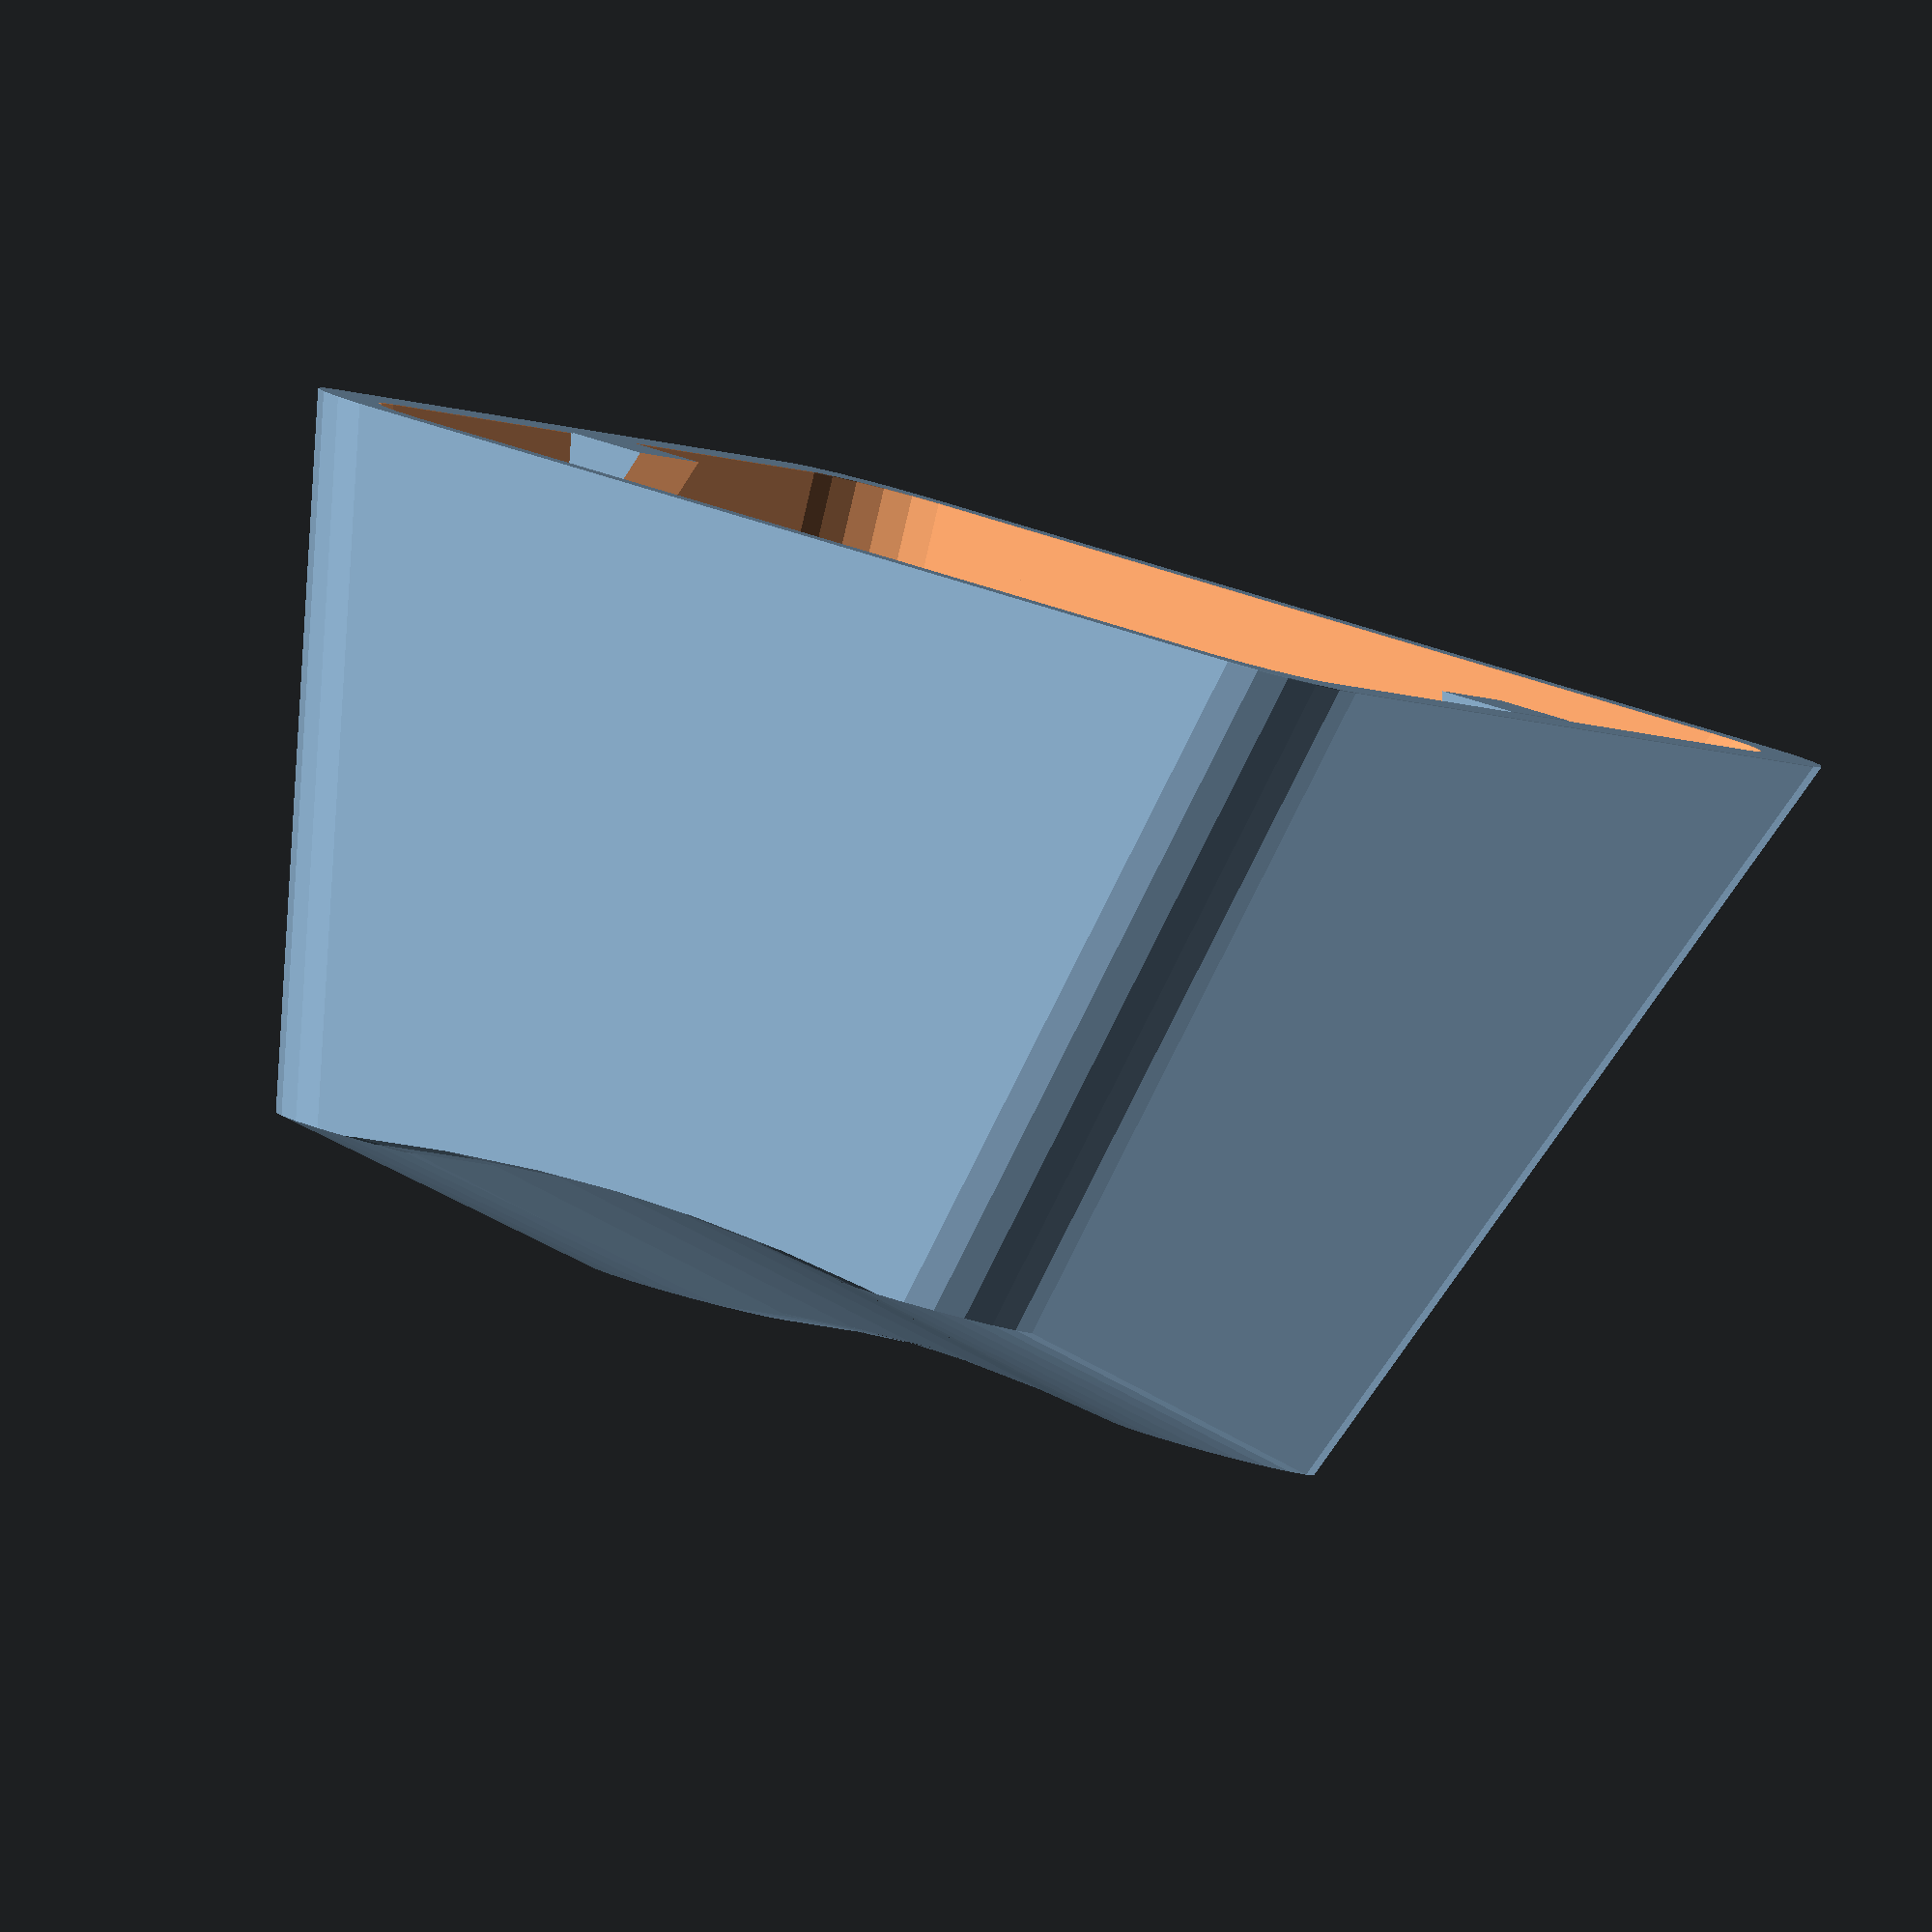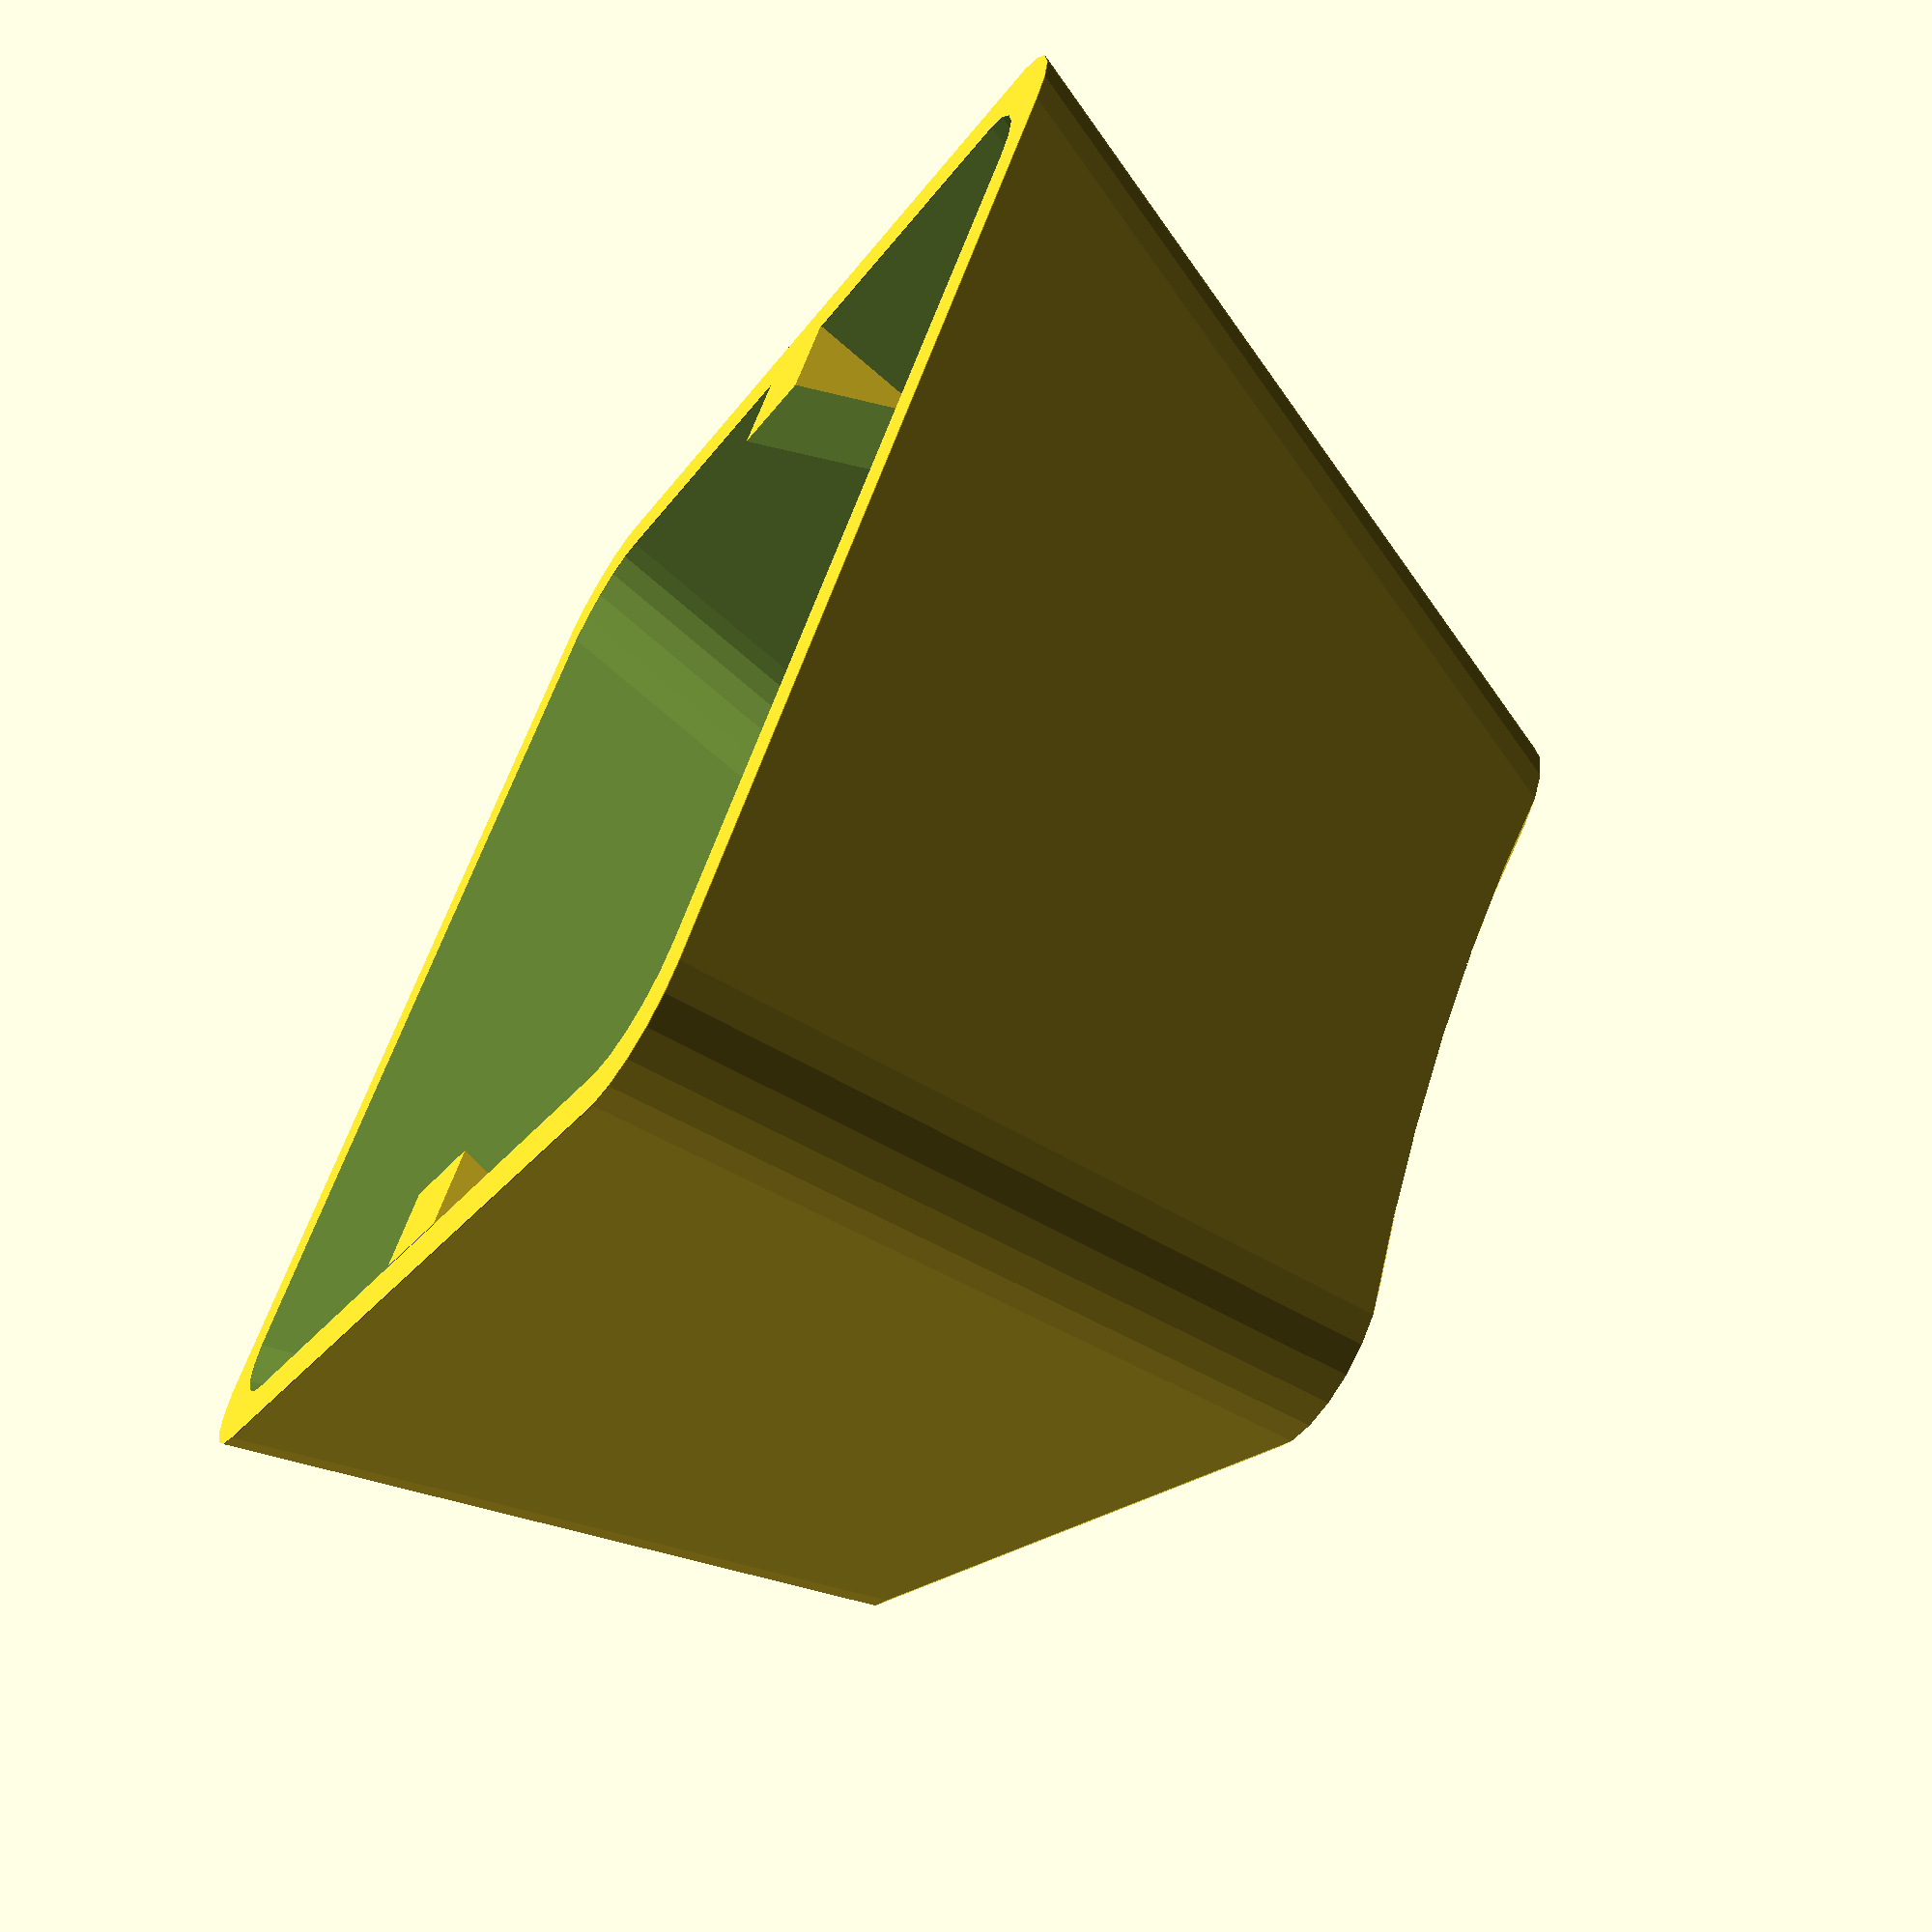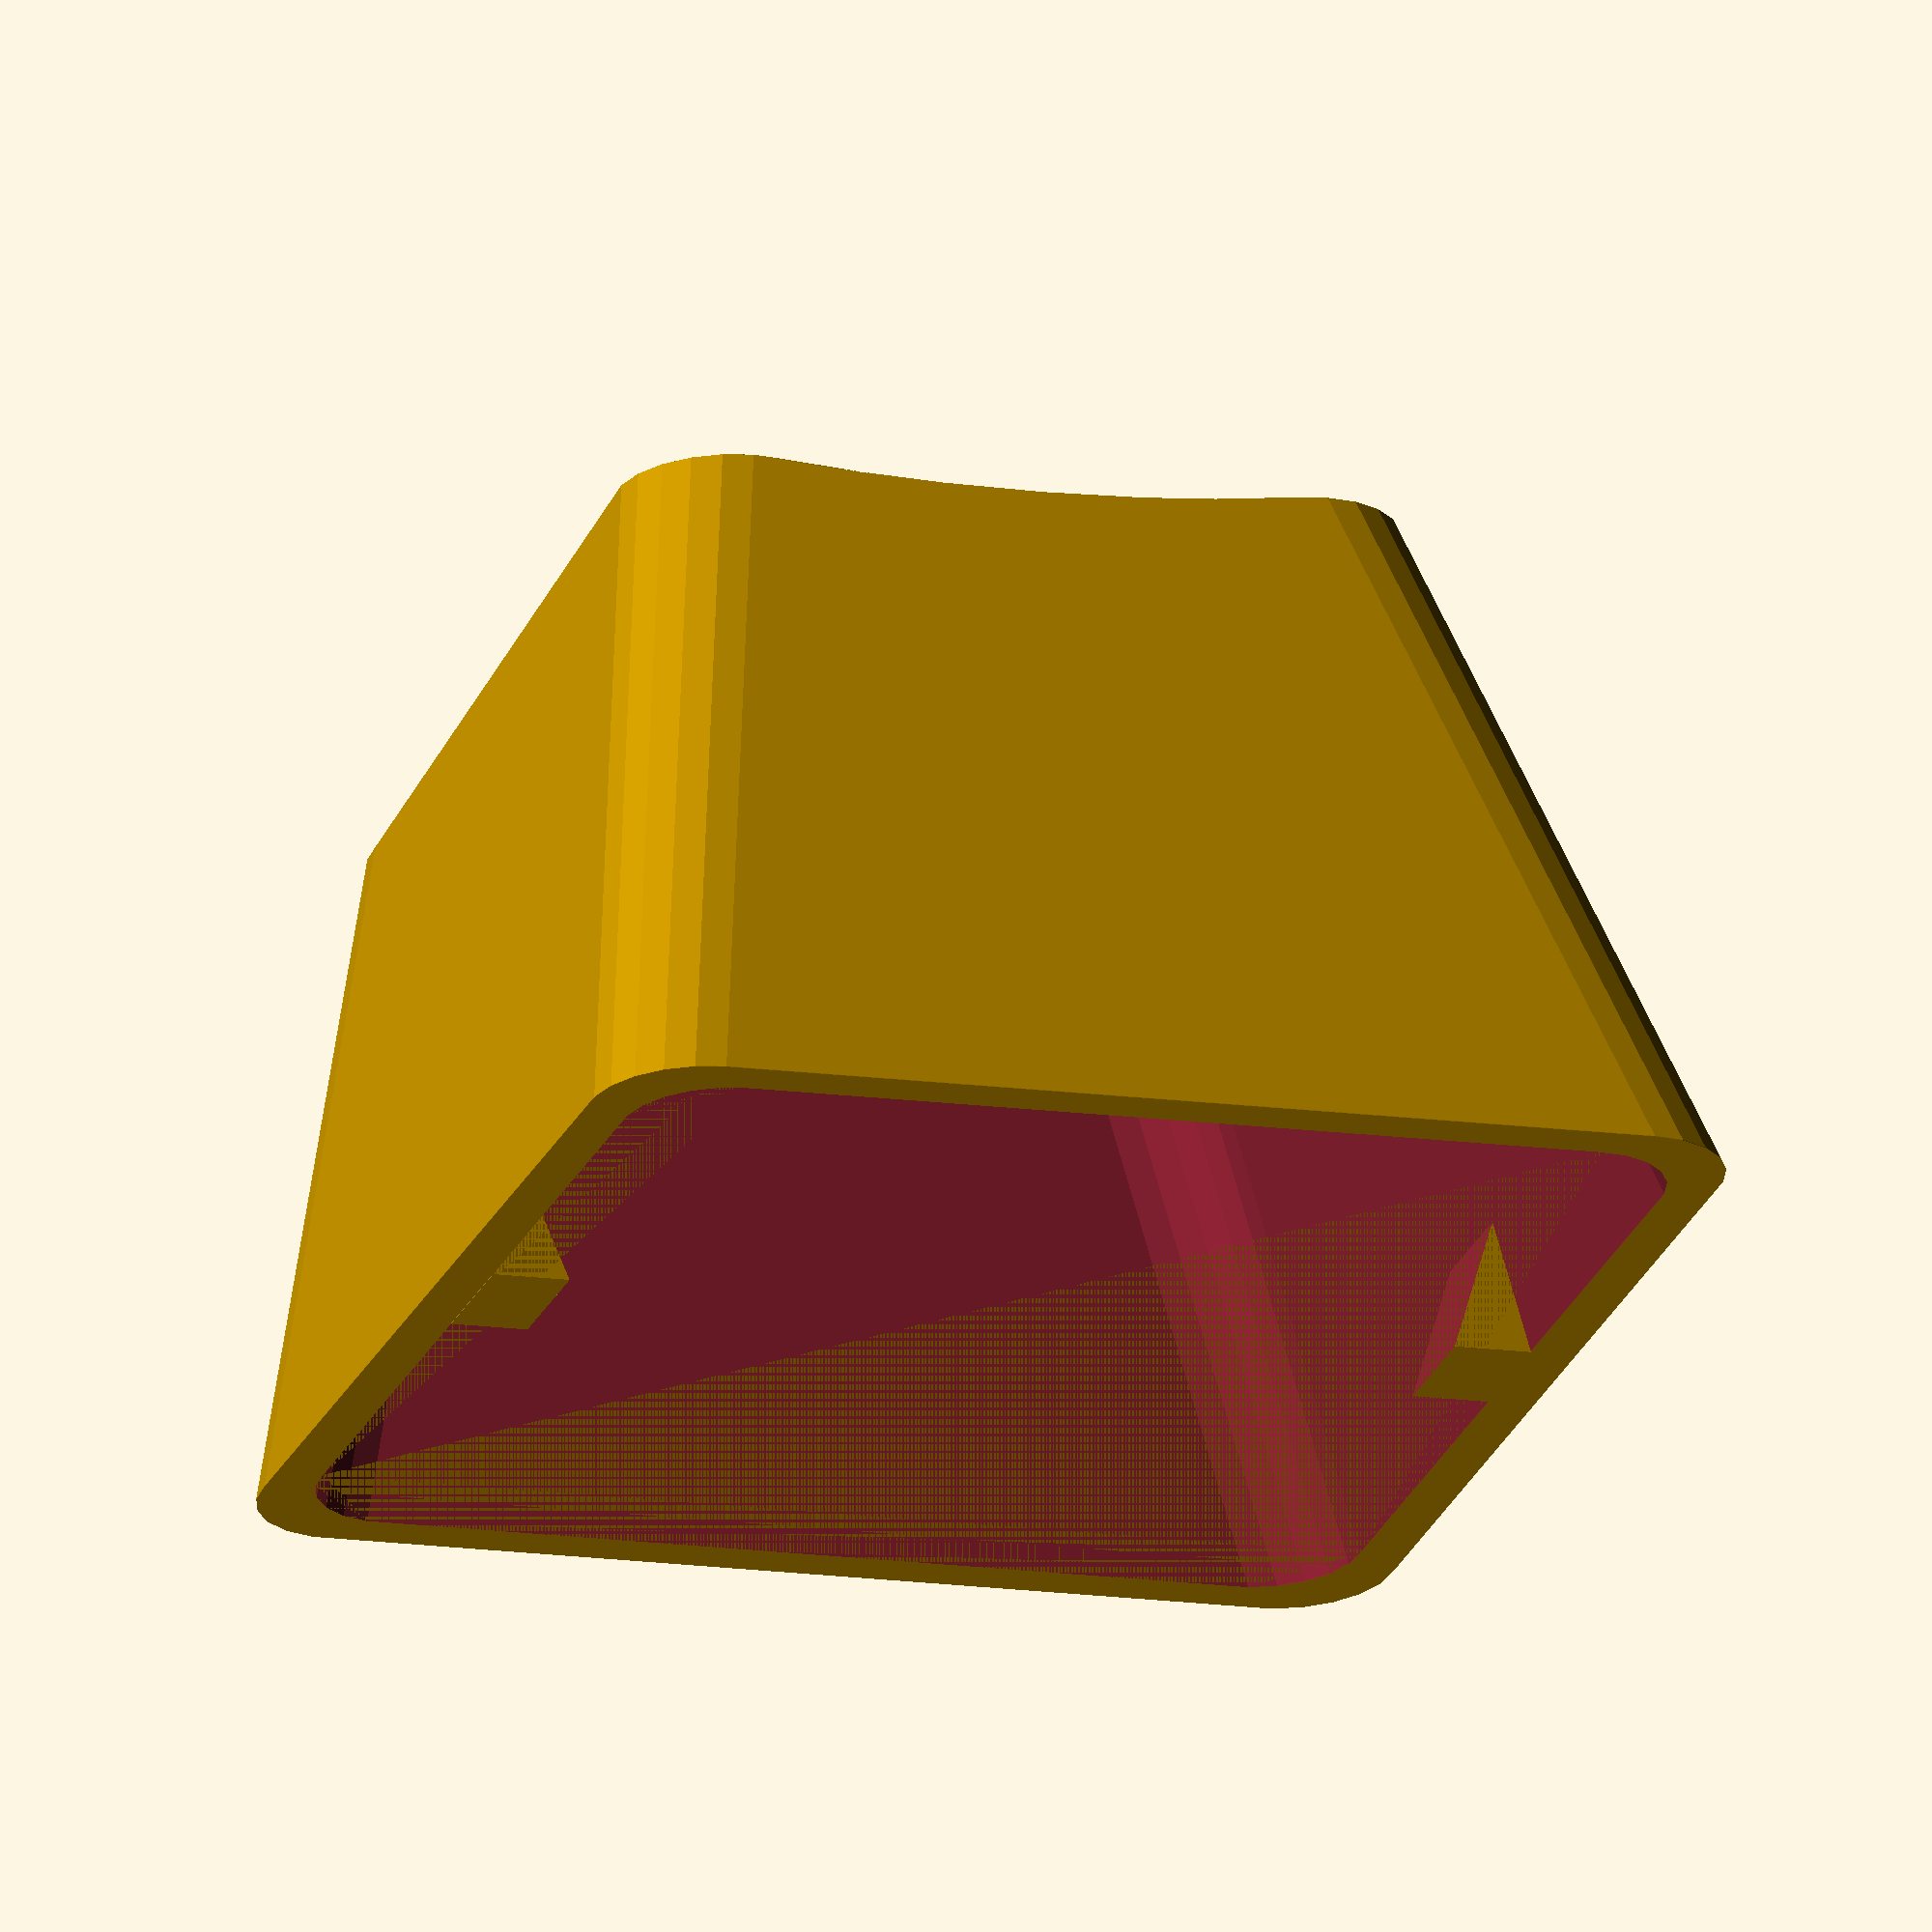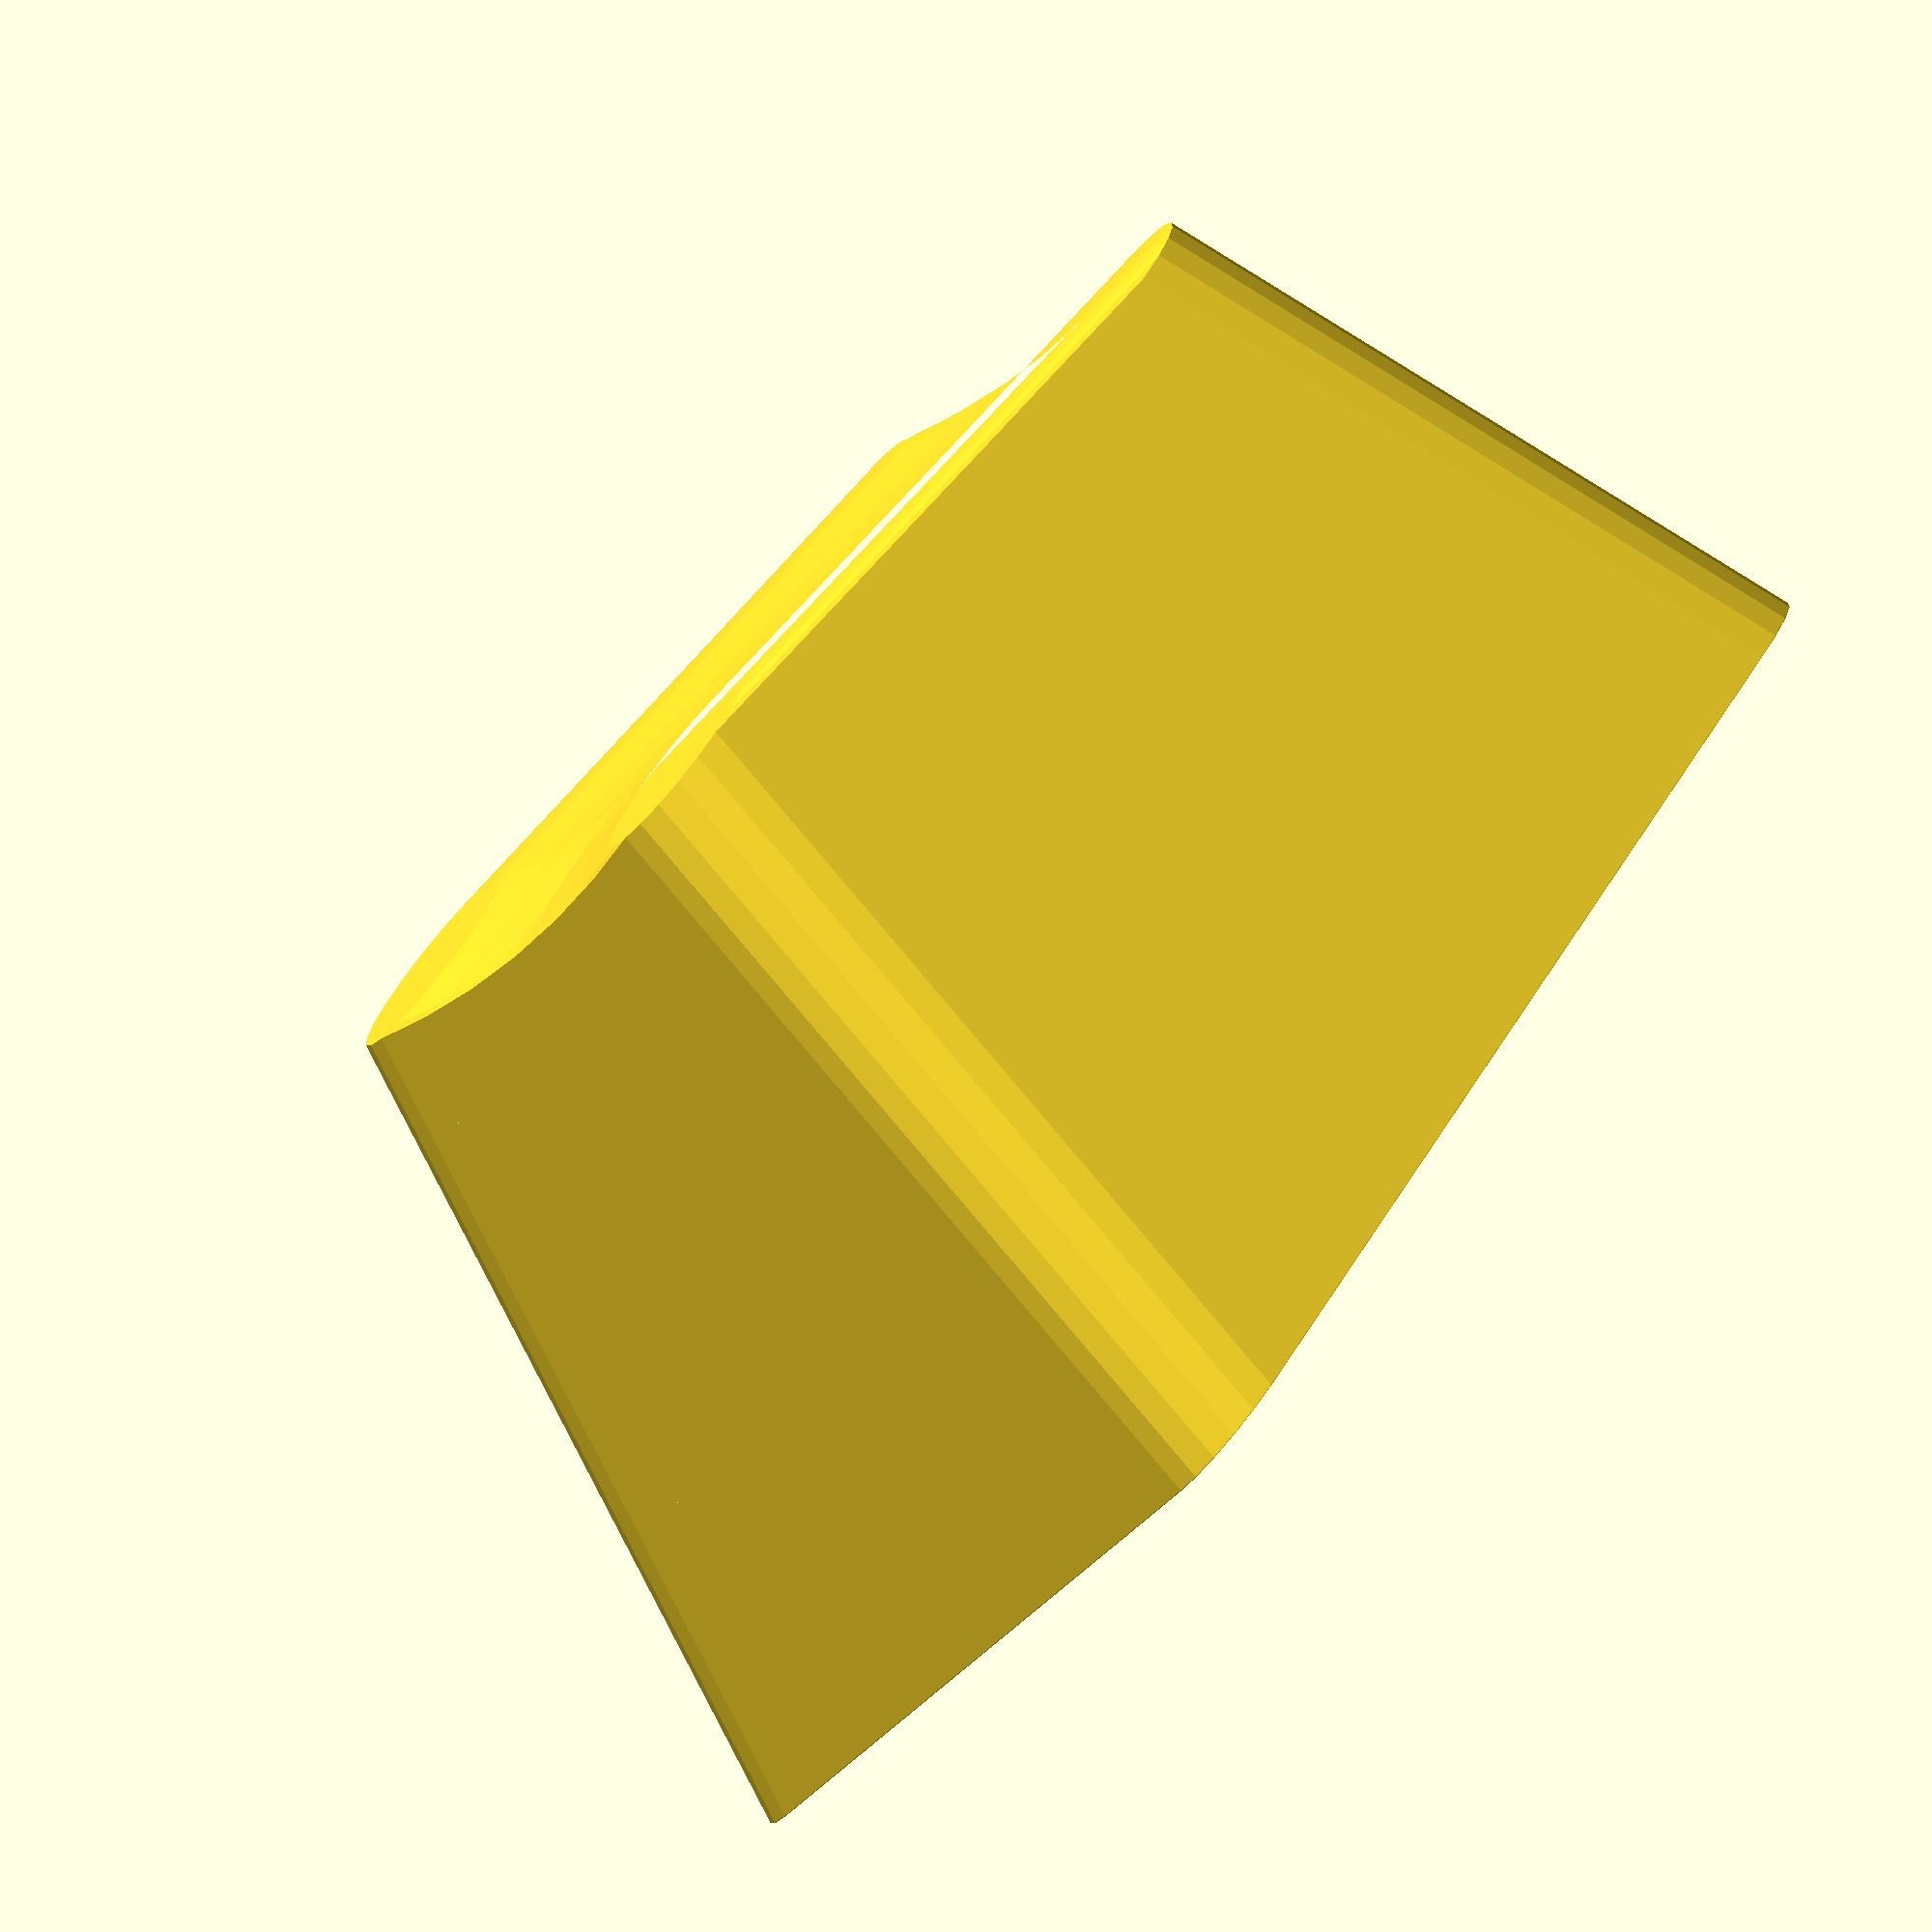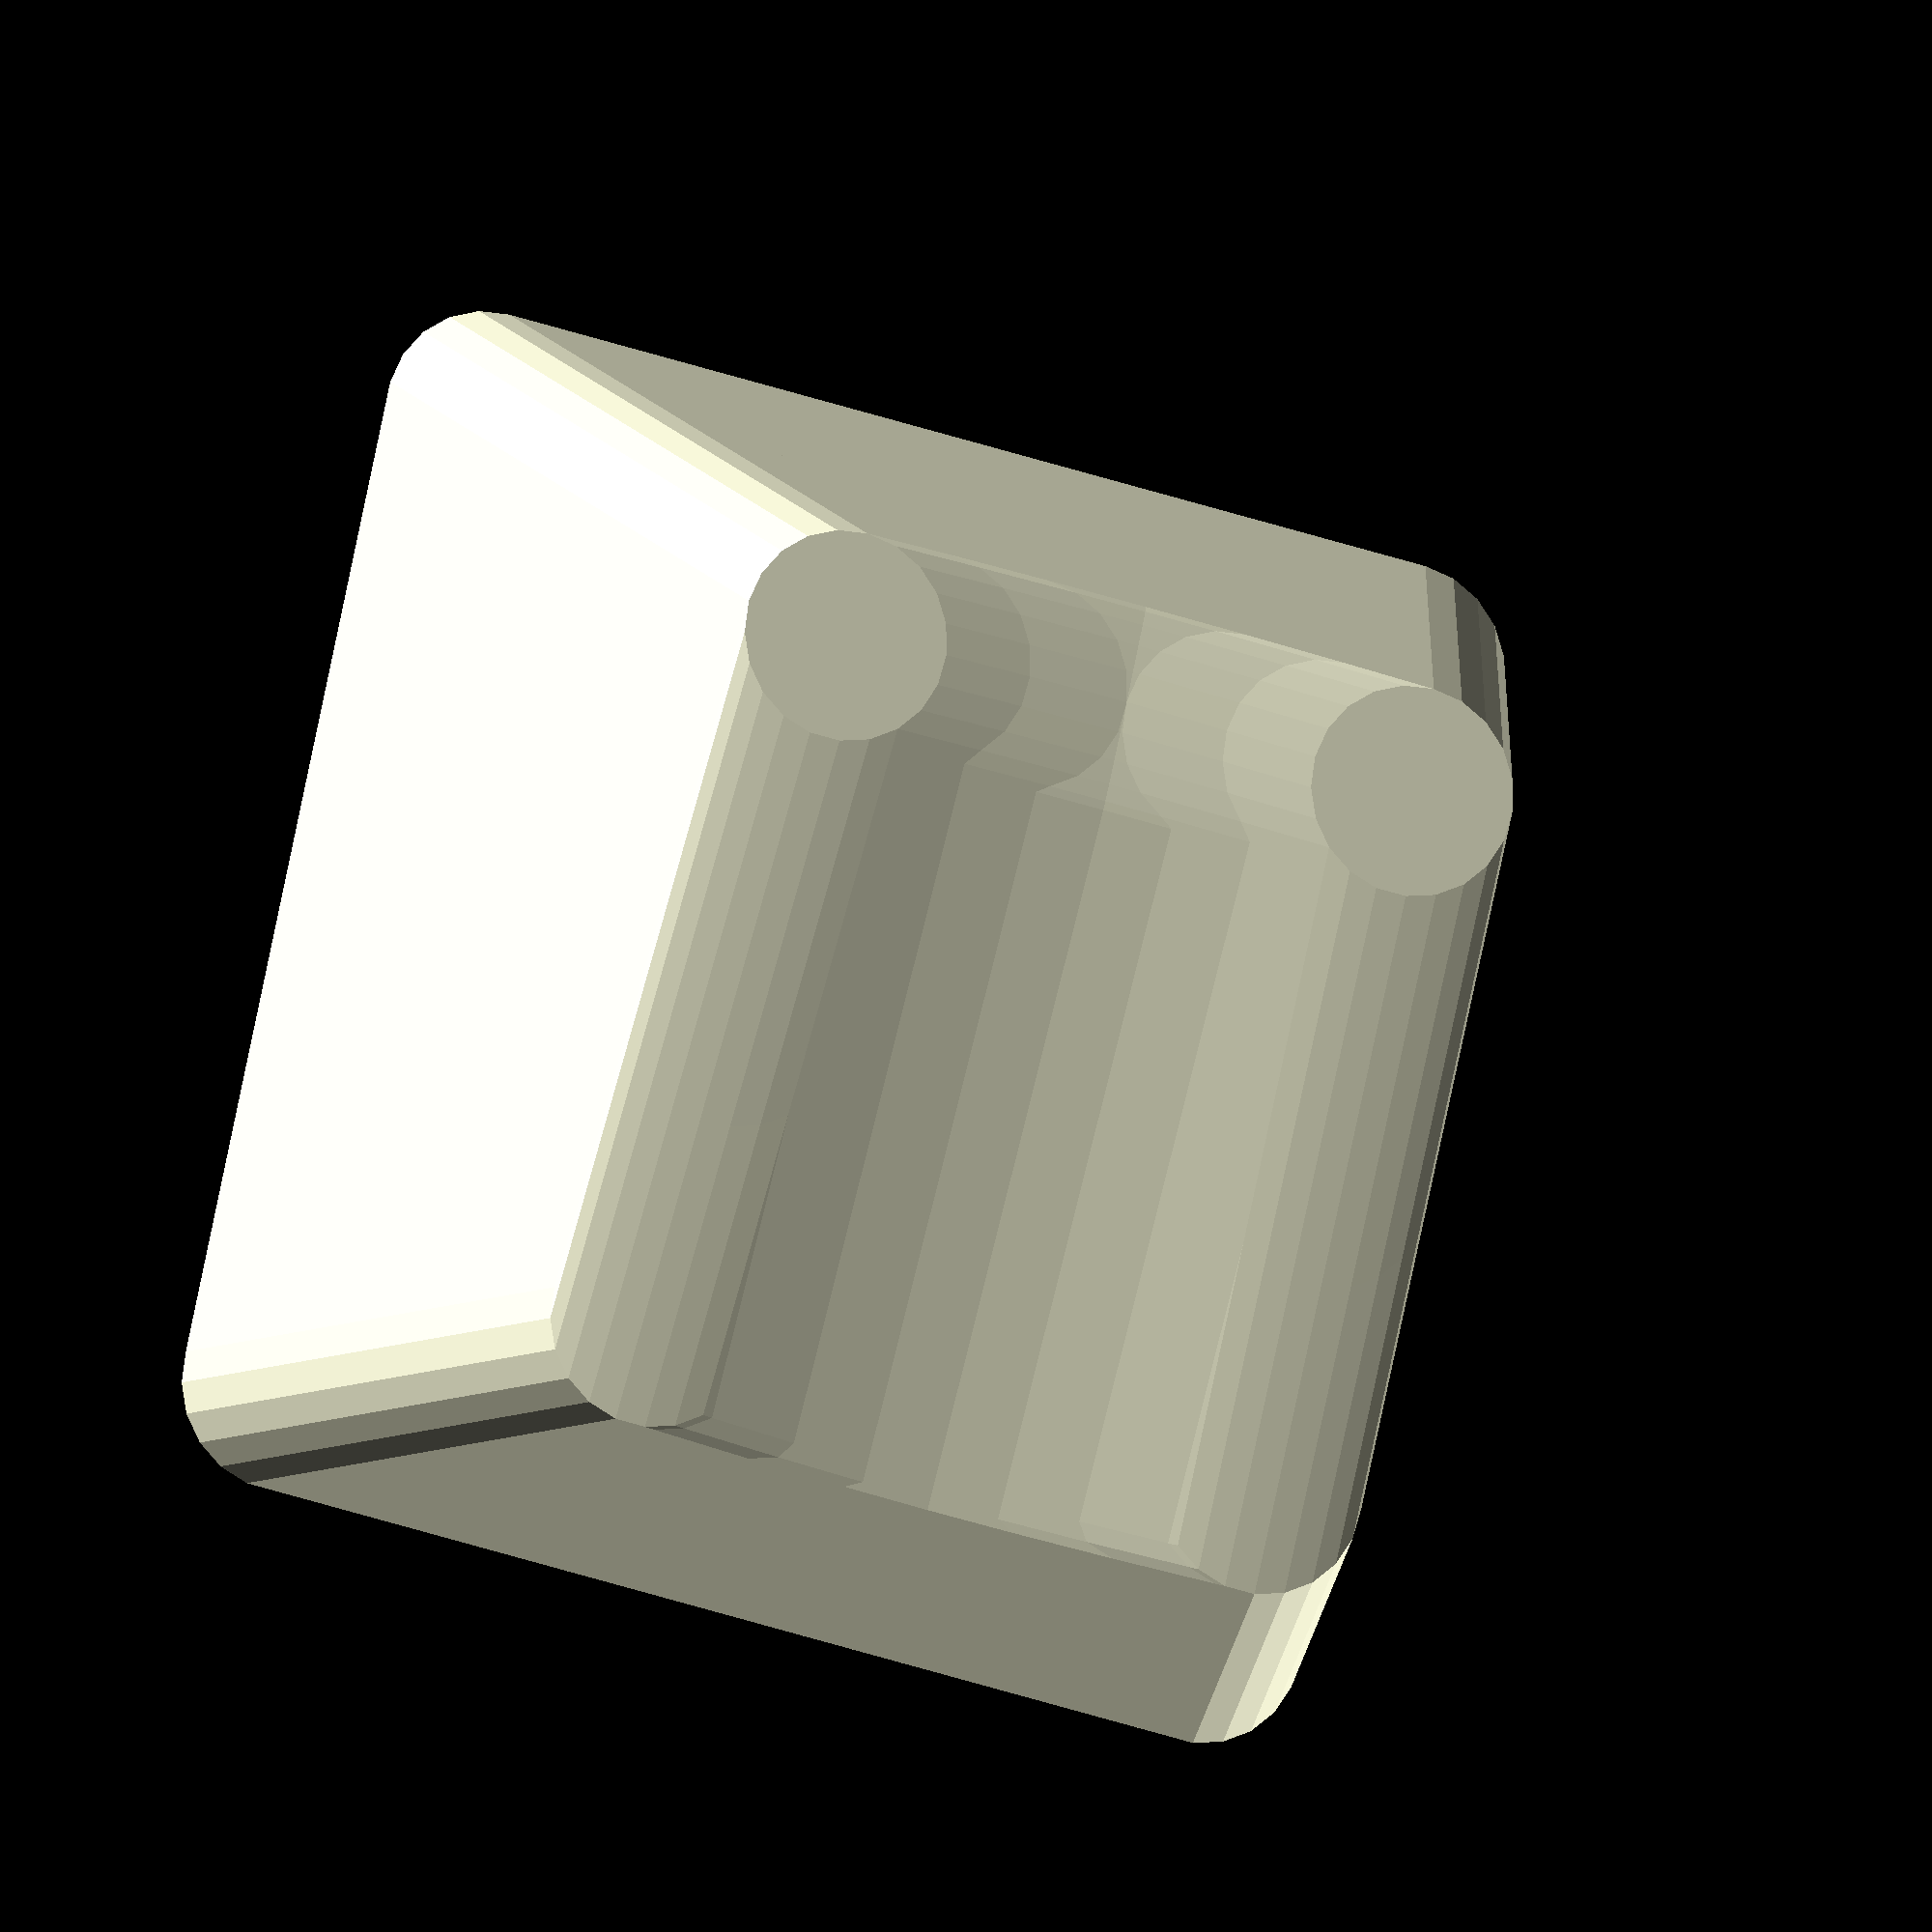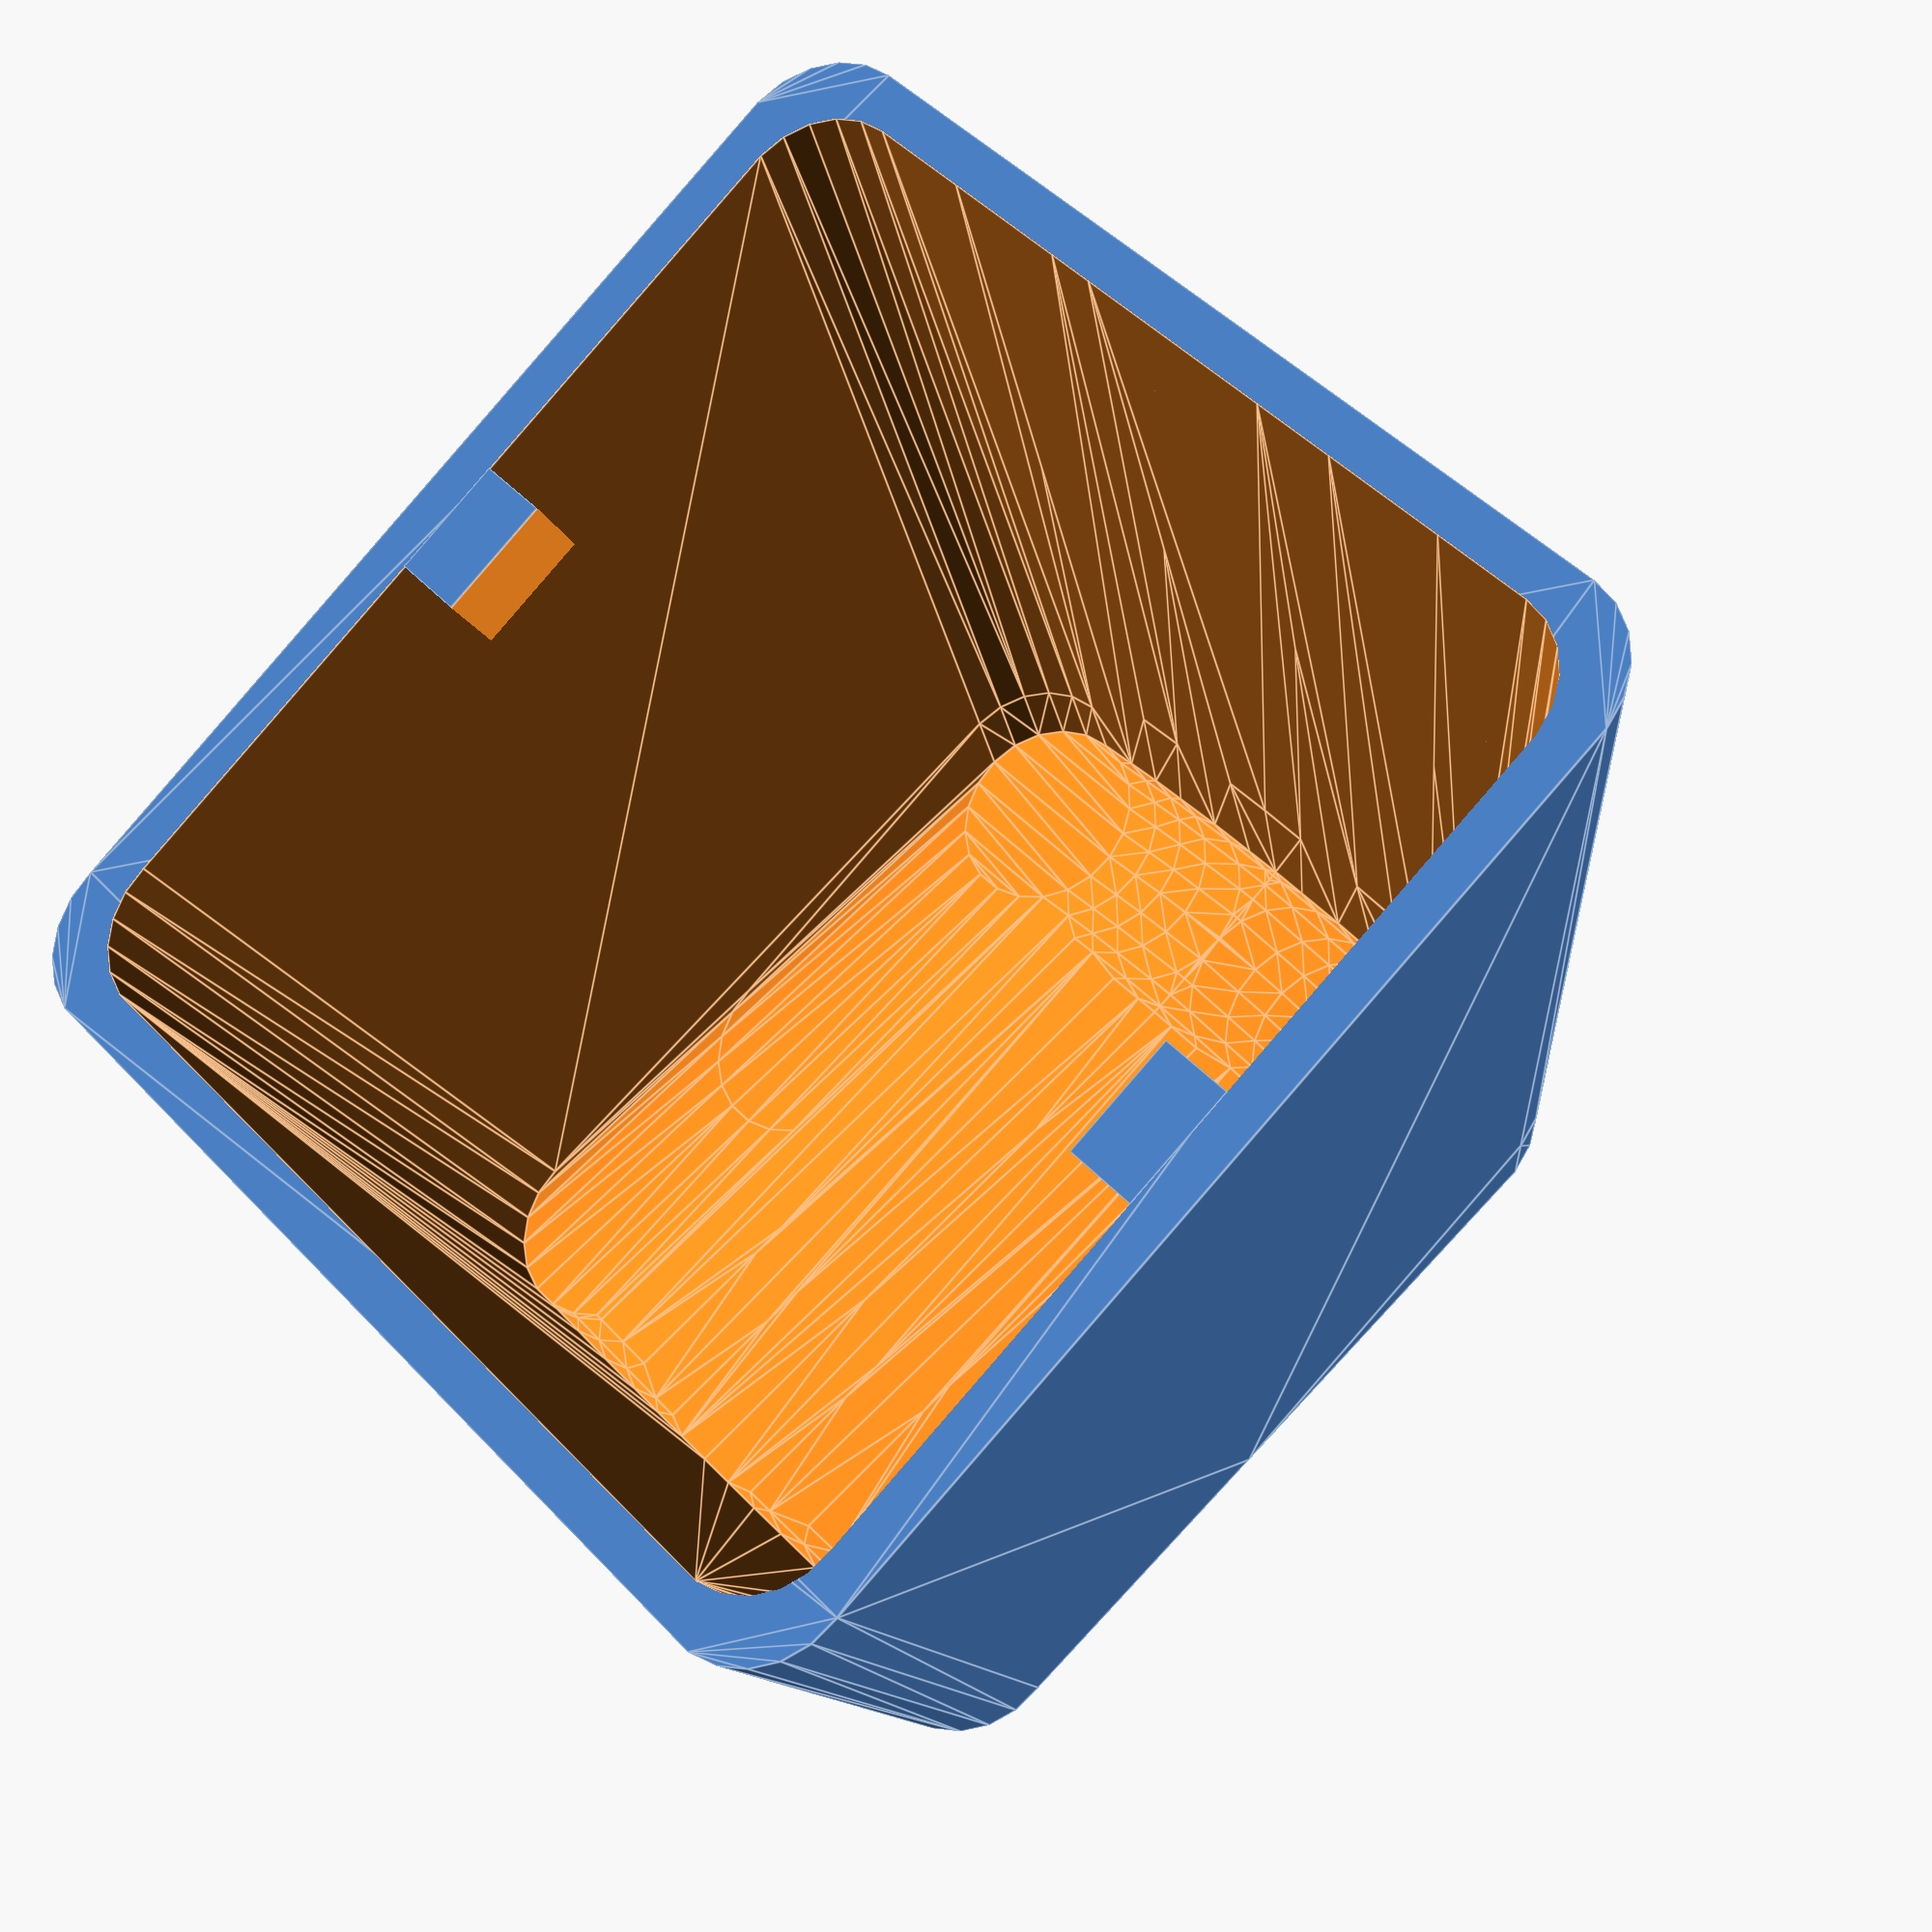
<openscad>
//measures are in millimeters
AY=18.5;
AX=19.0;
BY=12.5;
BLX=14.5;
EZ=11.0;
FLZ=14.0;
H=12.72;
CYL_OFF_Z=50;
CYL_DEPTH=0.1;
CLIP_X=2;
CLIP_Y=1.25;
CLIP_H=3*CLIP_Y;
CORNER_RADIUS=2;

WallThickness=0.75;
ClipWidth=2.2;
ClipDepth=0.75;

//ascfront=FLZ/sqrt(pow(FLZ,2)-pow(H,2));
//asctop=(H-EZ)/sqrt(pow(BLX,2)-pow((H-EZ),2));

alpha=asin((H-EZ)/BLX);
beta=asin(H/FLZ);
gamma=90-asin((0.5*(AY-BY))/EZ);

module keycap(){
	scale([AX/(AX+2*CORNER_RADIUS),AY/(AY+2*CORNER_RADIUS),1])
	translate([CORNER_RADIUS,CORNER_RADIUS,0.01])
	minkowski(){
		difference(){
			cube([AX,AY,H]);
			rotate(a=gamma,v=[1,0,0]) cube([100,100,100]);
			translate([0,AY,0]) rotate(a=90-gamma,v=[1,0,0]) cube([100,100,100]);
			translate([0,0,EZ]) rotate(a=-alpha,v=[0,1,0]) translate([-50,0,0]) cube([100,100,100]);
			translate([0,AY/2,EZ+CYL_OFF_Z]) rotate(a=90-alpha,v=[0,1,0]) cylinder(h=100,center=true,r=CYL_OFF_Z+CYL_DEPTH,$fa=1);
			translate([AX,0,0]) rotate(a=beta-90,v=[0,1,0]) cube([100,100,100]);
		}
		cylinder(h=0.01,r=CORNER_RADIUS,$fs=0.6);
		//rotate(a=90,v=[1,0,0]) cylinder(h=0.01,r=1,$fs=0.3);
	}
}

module clip(){
	difference(){
		cube([CLIP_X,CLIP_Y,CLIP_H]);
		translate([-1,CLIP_Y,0]) rotate(a=asin(CLIP_Y/CLIP_H),v=[1,0,0]) cube([100,100,100]);
        rotate(a=gamma, v=[1, 0, 0]) translate([-1, 0, WallThickness]) cube([100, 100, 100]);
    }
}

translate([(AX-CLIP_X)/2,WallThickness,0]) clip();
translate([0,AY,0]) mirror([0,1,0]) translate([(AX-CLIP_X)/2,WallThickness,0]) clip();

difference(){
    keycap();
    translate([WallThickness, WallThickness, 0]) scale(v=[1-2*WallThickness/AX, 1-2*WallThickness/AY, 1-WallThickness/H]) keycap();
}

</openscad>
<views>
elev=86.9 azim=242.2 roll=165.0 proj=o view=solid
elev=63.4 azim=143.9 roll=238.6 proj=p view=wireframe
elev=112.7 azim=71.0 roll=3.6 proj=o view=wireframe
elev=258.2 azim=320.2 roll=128.9 proj=o view=wireframe
elev=189.1 azim=102.2 roll=197.7 proj=o view=solid
elev=203.0 azim=44.2 roll=335.9 proj=p view=edges
</views>
